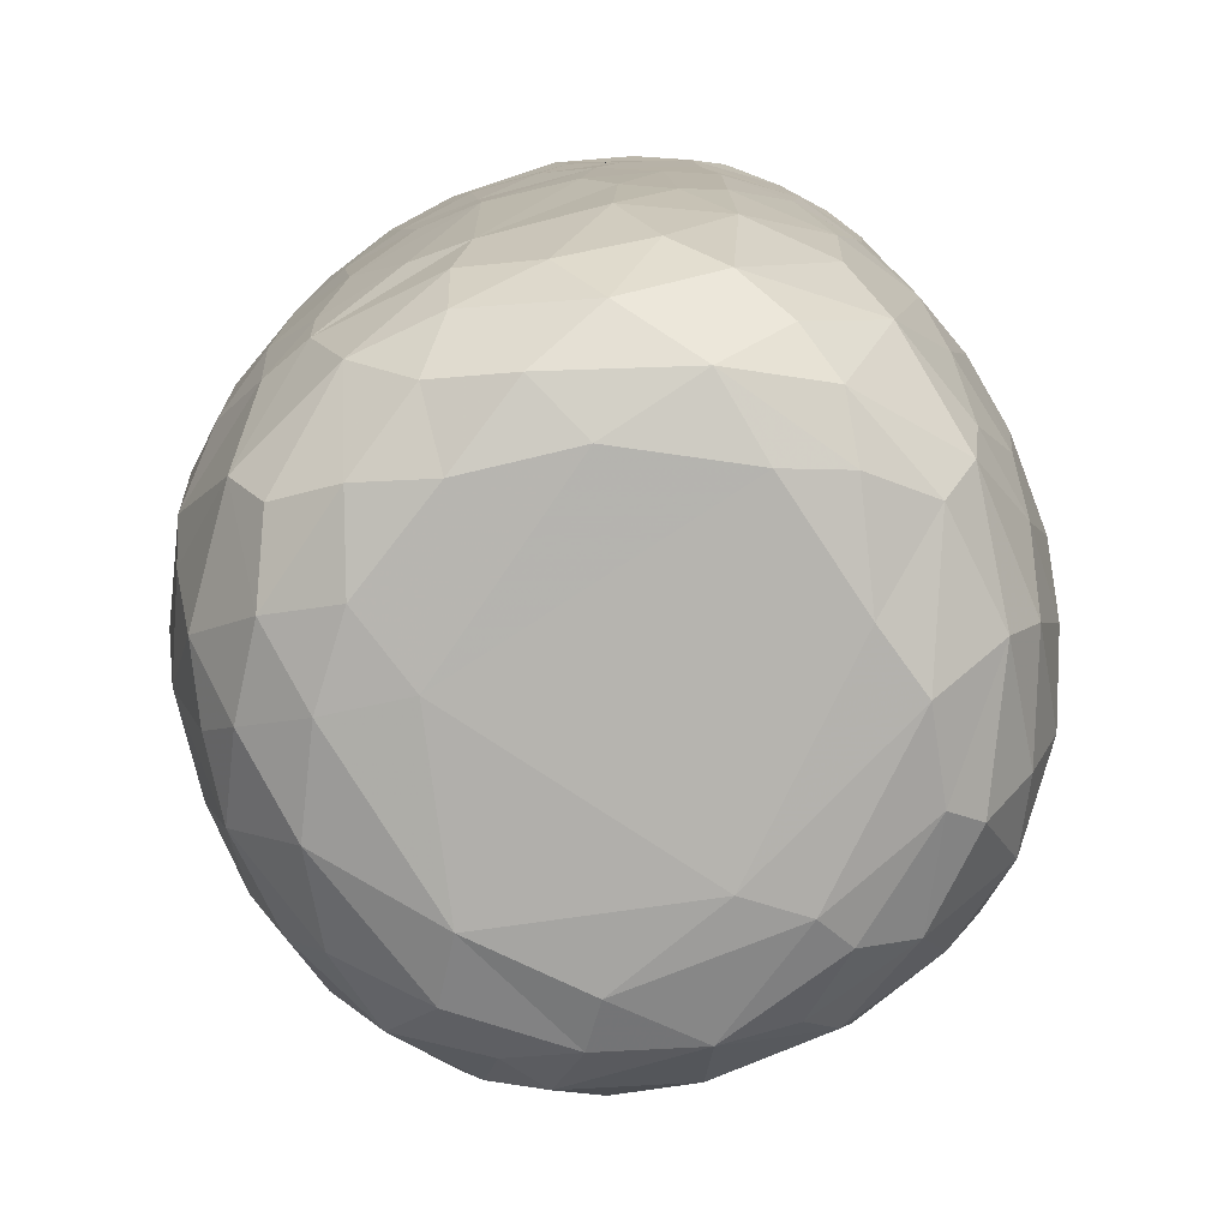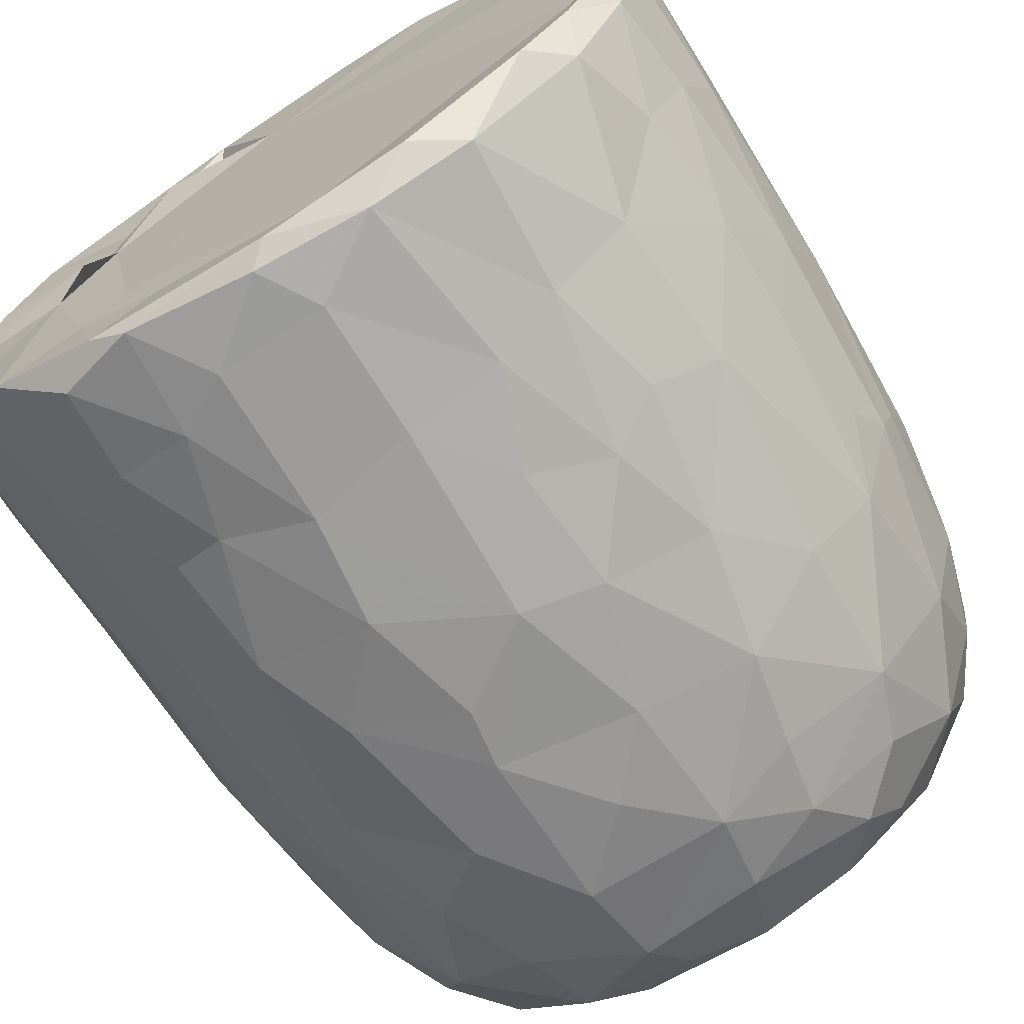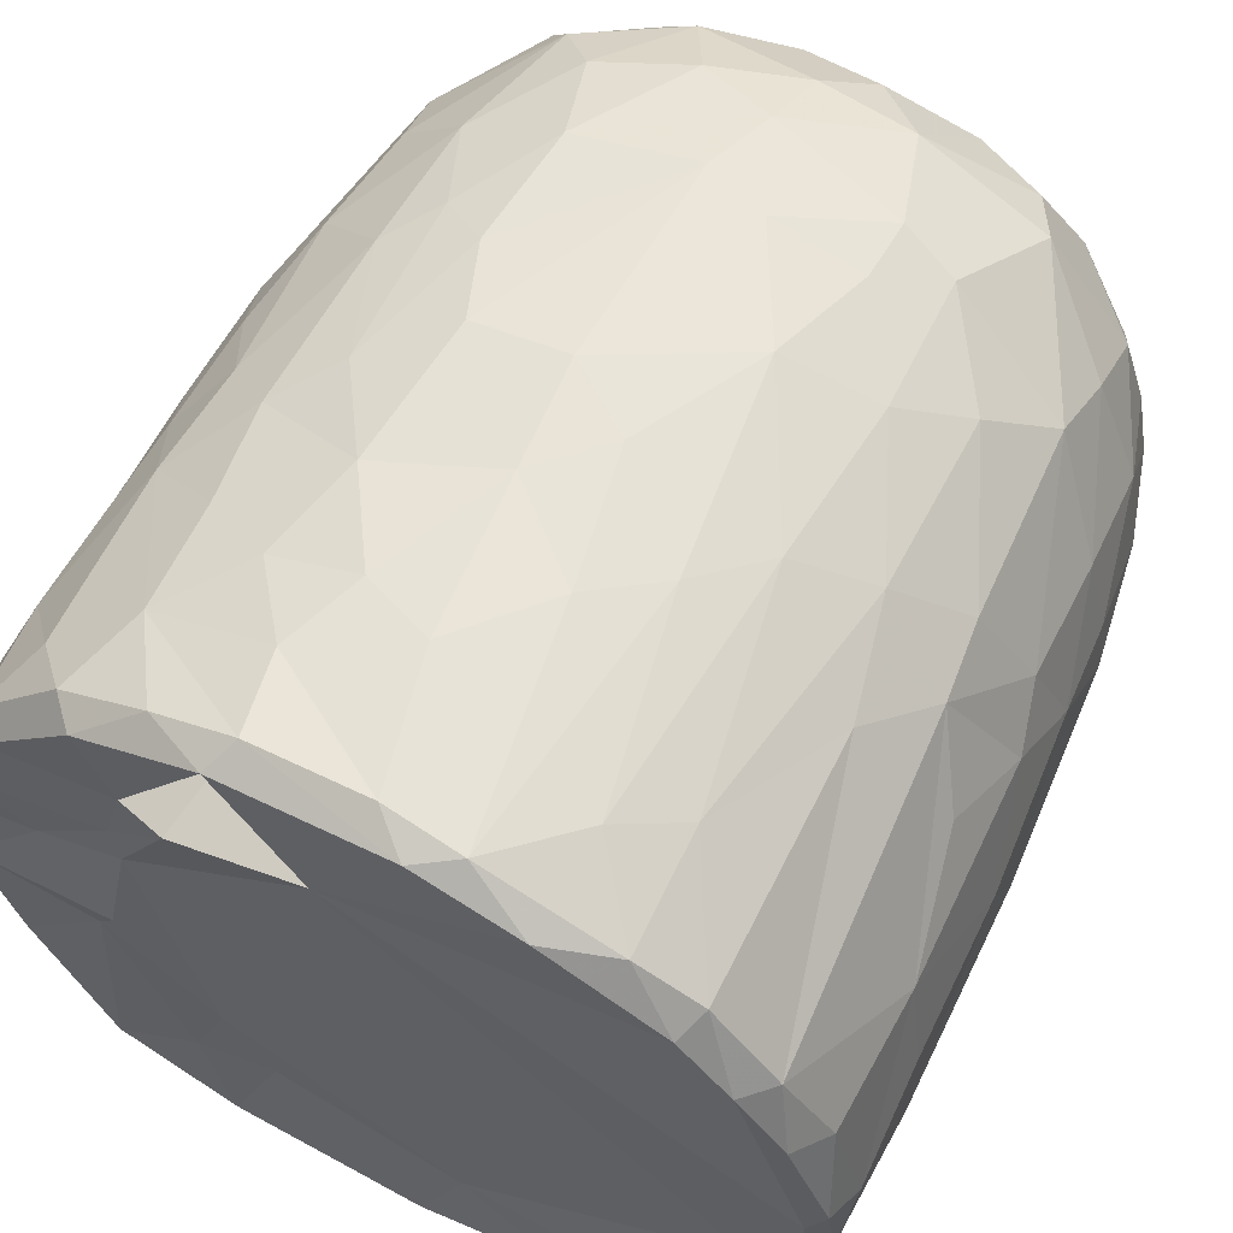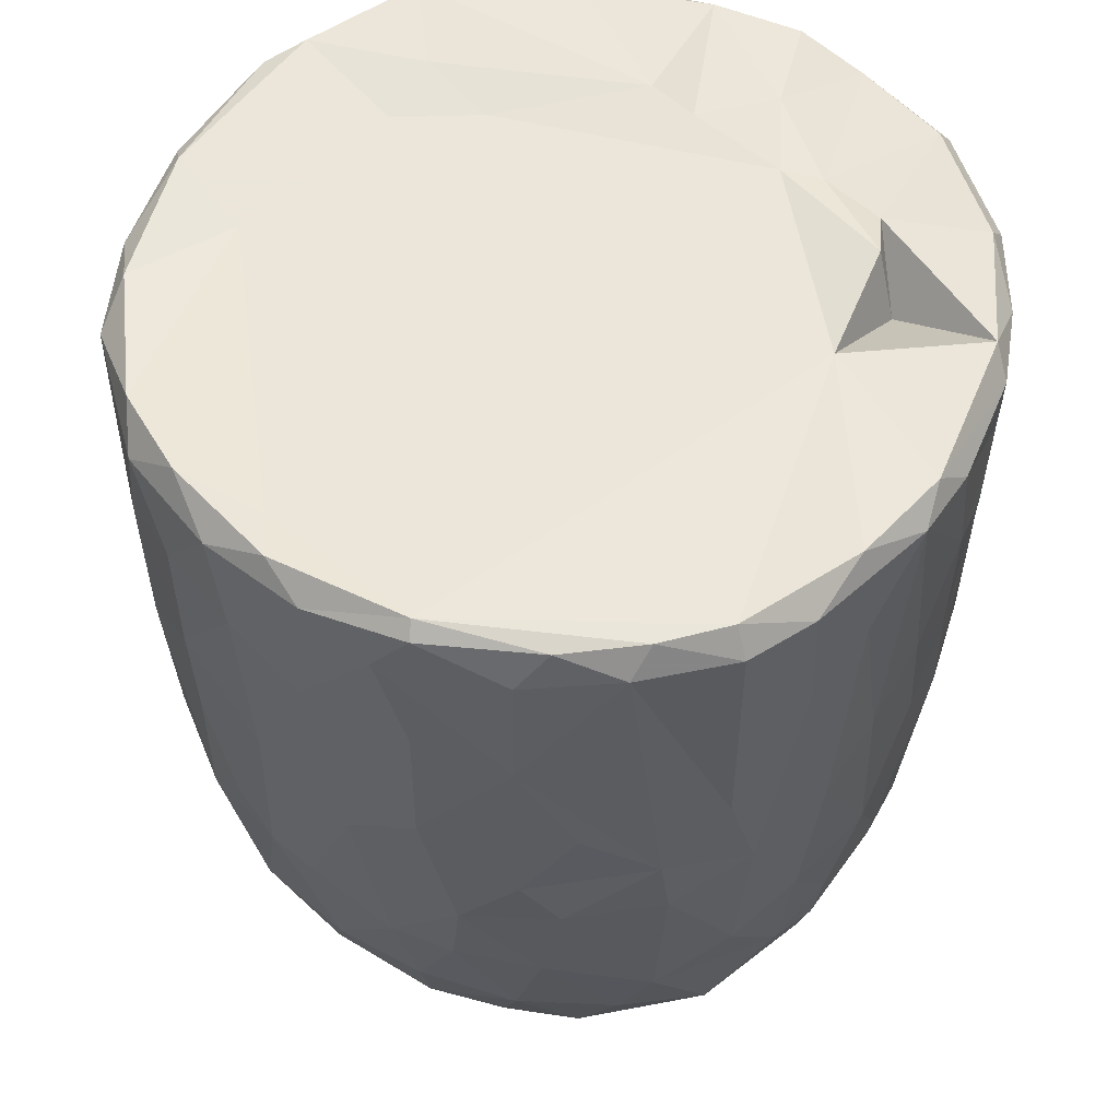
<metadata>
{"format":"obj","ext":"obj","renderer":"f3d","projection":"perspective","resolution":1024,"background":"white","views":[{"elev":-79.2,"azim":22.0,"up":"+Y"},{"elev":-71.4,"azim":-147.5,"up":"+Z"},{"elev":61.1,"azim":-153.0,"up":"+Z"},{"elev":54.8,"azim":-63.5,"up":"+Y"}]}
</metadata>
<code>
v 0.1369 -0.06005 -0.9051
v 0.1611 -0.1937 -0.8909
v -0.06548 0.07836 -0.9209
v 0.2045 0.2177 -0.9083
v 0.1721 0.4605 -0.9054
v -0.08497 0.5112 -0.9137
v -0.226 0.3129 -0.8918
v 0.1652 0.813 -0.9058
v -0.08786 0.8189 -0.9138
v -0.3116 0.5312 -0.872
v 0.2991 0.7379 -0.8771
v -0.009153 0.9508 -0.9133
v -0.2678 0.9312 -0.8883
v -0.004612 -0.407 -0.8753
v 0.1643 -0.572 -0.8399
v -0.1621 -0.5759 -0.8392
v -0.1499 -0.2467 -0.882
v -0.4069 -0.298 -0.8092
v -0.2443 0.02896 -0.886
v 0.387 0.02676 -0.8501
v -0.4013 0.2296 -0.8367
v 0.3761 0.515 -0.8449
v 0.2834 0.9778 -0.8671
v -0.05567 0.9927 -0.8765
v -0.361 -0.5128 -0.7881
v 0.3209 -0.3536 -0.8358
v -0.4689 -0.01999 -0.7915
v 0.4739 0.2303 -0.8155
v 0.501 0.4962 -0.7799
v -0.4695 0.5761 -0.8064
v 0.4802 0.7234 -0.8013
v -0.4964 0.9223 -0.8058
v 0.4677 0.9292 -0.8135
v -0.3835 0.9923 -0.8085
v 0.37 0.9948 -0.8077
v -0.1326 -0.7628 -0.7786
v 0.1499 -0.7841 -0.7687
v -0.3257 -0.6859 -0.7598
v 0.4802 -0.4725 -0.7532
v 0.5387 -0.1944 -0.7481
v -0.6137 -0.2103 -0.6835
v 0.5213 -0.001312 -0.7709
v -0.5274 0.3022 -0.7726
v 0.667 0.7418 -0.6738
v 0.3912 -0.678 -0.7359
v -0.5962 -0.5388 -0.6521
v 0.6521 0.3523 -0.6788
v -0.6505 0.5967 -0.6818
v 0.6278 0.9974 -0.6686
v -0.1473 0.9672 -0.6786
v -0.2969 -0.9379 -0.5826
v -0.4021 -0.8155 -0.6666
v -0.07128 -0.931 -0.6632
v 0.09663 -0.8845 -0.6962
v 0.3622 -0.8856 -0.6281
v -0.5342 -0.6953 -0.6379
v 0.5822 -0.6973 -0.6088
v 0.6442 -0.3255 -0.6459
v 0.6623 0.09142 -0.6674
v -0.6667 0.2452 -0.6641
v -0.741 0.9182 -0.5881
v -0.6546 0.9965 -0.6348
v 0.4357 0.9876 -0.5435
v 0.7221 0.9411 -0.598
v 0.2402 -0.9549 -0.5776
v -0.4601 -0.8837 -0.5492
v -0.7603 -0.2359 -0.5129
v 0.7856 0.2878 -0.5048
v -0.7672 0.9713 -0.2577
v 0.2671 0.9684 -0.5475
v 0.1972 -0.9927 -0.4878
v 0.5493 -0.895 -0.462
v 0.7899 -0.148 -0.4749
v -0.8043 0.1824 -0.4745
v -0.7936 0.7182 -0.4942
v 0.3619 0.9753 -0.3599
v -0.2232 -0.9875 -0.4841
v -0.6555 -0.7907 -0.4476
v 0.7451 -0.5783 -0.4386
v -0.8089 0.4429 -0.4808
v 0.8146 0.5937 -0.4704
v -0.7644 0.9899 -0.4636
v 0.4882 -0.9589 -0.3956
v -0.5164 -0.9435 -0.3992
v 0.6675 -0.7673 -0.4404
v -0.8238 -0.08472 -0.4016
v 0.8487 0.9402 -0.4095
v -0.7712 -0.5579 -0.3951
v 0.07645 -1.008 -0.386
v -0.4235 -0.9978 -0.2637
v -0.8604 -0.1783 -0.2989
v 0.8351 -0.06764 -0.3855
v 0.87 0.3583 -0.3046
v -0.8593 0.9294 -0.3459
v 0.8009 0.9831 -0.3546
v 0.7141 -0.869 -0.1556
v 0.8334 -0.4705 -0.2622
v 0.5363 -0.9908 -0.186
v -0.6825 -0.8683 -0.2418
v -0.7707 -0.7369 -0.217
v -0.8876 0.2908 -0.2695
v 0.883 0.6735 -0.3052
v -0.8756 0.7025 -0.3061
v 0.5795 0.9972 -0.07135
v 0.784 -0.7366 -0.184
v -0.8435 -0.5399 -0.1573
v 0.8865 -0.2709 -0.1313
v 0.8912 0.04505 -0.2022
v 0.9027 0.9337 -0.1591
v 0.07367 0.9888 0.5733
v -0.9122 0.9358 -0.1045
v -0.863 0.9848 -0.2022
v 0.4931 -0.9953 -0.01313
v -0.6277 -0.951 -0.01767
v 0.9104 0.3858 -0.1329
v -0.9193 0.6335 -0.1268
v 0.8745 0.9883 -0.0589
v -0.8798 -0.2056 -0.1836
v -0.9156 0.1571 -0.05269
v 0.9162 0.7743 -0.1227
v -0.3109 -1.003 0.1698
v -0.7771 -0.7911 0.0334
v 0.8423 -0.5875 -0.02761
v -0.8867 -0.3069 0.01381
v -0.8729 0.9994 0.1215
v 0.4262 -0.9919 0.3131
v 0.9023 -0.1286 0.07367
v 0.9119 0.496 0.09201
v 0.5156 1.026 0.05685
v -0.5074 -0.9861 0.2011
v 0.779 -0.7661 0.1546
v 0.8691 -0.4327 0.08014
v 0.9089 0.2139 0.07563
v -0.9133 0.2745 0.1186
v -0.9246 0.8665 0.05276
v 0.4884 0.9834 0.2708
v 0.6914 -0.8944 0.1269
v -0.6642 -0.8974 0.2239
v -0.8443 -0.567 0.05255
v 0.8121 -0.636 0.1904
v -0.9203 0.63 0.1254
v -0.9051 0.9675 0.1329
v 0.9143 0.7784 0.1164
v 0.5684 -0.9589 0.247
v -0.8733 -0.3105 0.1636
v -0.8876 -0.09691 0.1904
v 0.8948 0.9776 0.144
v 0.685 0.9762 0.1861
v -0.7472 -0.7809 0.2203
v -0.812 -0.5634 0.2867
v 0.8827 -0.02499 0.2397
v 0.8304 -0.3945 0.307
v -0.8658 0.1024 0.3312
v 0.8869 0.2093 0.235
v 0.8822 0.7228 0.2854
v 0.8658 0.443 0.321
v -0.8789 0.5916 0.3321
v -0.8696 0.8925 0.3305
v 0.8199 0.9927 0.3223
v -0.8262 -0.3048 0.3621
v 0.864 0.9273 0.332
v 0.5057 0.9806 0.3661
v -0.3688 -0.9926 0.3716
v 0.6002 -0.8979 0.3919
v -0.7014 -0.7622 0.395
v -0.5377 -0.9358 0.4042
v 0.1477 -0.9927 0.4737
v 0.7377 -0.6406 0.4364
v 0.8285 -0.1232 0.3992
v -0.831 -0.0204 0.4134
v 0.8255 0.1618 0.4191
v -0.8195 0.9822 0.3871
v -0.1211 -0.9881 0.5142
v -0.8213 0.3248 0.4482
v 0.8047 0.696 0.4838
v 0.3947 -0.9487 0.5178
v -0.7067 -0.5862 0.4989
v 0.695 -0.4718 0.5569
v -0.7767 0.9263 0.5287
v -0.7197 0.9934 0.5485
v 0.346 1.015 0.557
v 0.7251 0.996 0.5371
v -0.2943 -0.95 0.5695
v 0.5647 -0.8352 0.5225
v 0.7146 -0.2047 0.585
v 0.7577 0.03516 0.5427
v -0.7365 0.1996 0.6006
v 0.7795 0.2717 0.5089
v 0.7642 0.9452 0.5495
v -0.6091 0.9926 0.6699
v -0.453 -0.871 0.5826
v -0.5167 -0.7488 0.6417
v -0.6949 -0.415 0.5804
v 0.4667 0.9717 0.5119
v 0.07934 -0.9436 0.6326
v -0.7193 0.02921 0.6131
v 0.6716 0.1897 0.6534
v 0.6948 0.4294 0.6402
v 0.2651 -0.8603 0.6914
v 0.494 -0.76 0.6492
v -0.1042 -0.8964 0.685
v 0.5433 -0.4328 0.7135
v -0.6382 0.9284 0.7037
v -0.631 0.365 0.7026
v 0.6792 0.8225 0.6544
v 0.31 0.8656 0.6129
v 0.5187 0.9878 0.7401
v -0.2307 -0.7661 0.762
v -0.574 -0.2821 0.7134
v 0.5512 0.282 0.7587
v 0.5794 0.9231 0.7432
v 0.3945 -0.6518 0.7441
v -0.4259 -0.4961 0.7673
v -0.5739 0.1181 0.7422
v 0.5463 -0.1168 0.7465
v -0.01659 -0.7837 0.7759
v -0.3013 -0.5404 0.8095
v -0.4372 -0.1783 0.8025
v 0.5196 0.5074 0.7784
v 0.508 0.7463 0.7904
v -0.4968 0.6804 0.7989
v -0.5037 0.9429 0.7909
v -0.3559 1.002 0.8178
v 0.2468 0.9919 0.8548
v 0.1844 -0.7109 0.7871
v 0.3263 -0.4344 0.824
v 0.4543 -0.2221 0.7909
v 0.003863 -0.6286 0.8353
v -0.2975 -0.3933 0.8307
v 0.3449 -0.147 0.8416
v 0.4384 0.1644 0.8174
v -0.4105 0.1913 0.8319
v 0.3041 0.3678 0.8704
v 0.3616 0.5902 0.8512
v -0.3709 0.7785 0.8553
v 0.3858 0.928 0.8423
v 0.05357 -0.4641 0.8625
v -0.08993 -0.404 0.8658
v -0.2295 -0.1489 0.8727
v 0.2752 0.03446 0.8732
v -0.2858 0.3309 0.8744
v 0.2411 0.7468 0.8883
v -0.2182 0.9446 0.8967
v -0.128 0.9968 0.881
v 0.06359 0.03348 0.9054
v -0.0894 0.1434 0.9009
v 0.04443 0.2811 0.9058
v -0.1457 0.4478 0.9033
v 0.1731 0.5709 0.9
v 0.2089 0.9251 0.8977
v -0.04967 0.9284 0.9148
v 0.01604 0.6357 0.915
f 1 2 3
f 1 3 4
f 3 5 4
f 3 6 5
f 7 6 3
f 6 8 5
f 9 6 10
f 6 9 8
f 11 5 8
f 8 9 12
f 9 13 12
f 14 2 15
f 16 17 14
f 14 17 2
f 17 18 19
f 19 3 17
f 17 3 2
f 2 1 20
f 20 1 4
f 19 21 7
f 7 3 19
f 5 22 4
f 10 6 7
f 11 22 5
f 10 13 9
f 8 12 23
f 8 23 11
f 24 12 13
f 12 24 23
f 16 14 15
f 25 18 16
f 15 2 26
f 18 17 16
f 2 20 26
f 27 19 18
f 27 21 19
f 20 4 28
f 4 22 28
f 21 10 7
f 29 28 22
f 30 10 21
f 31 22 11
f 30 13 10
f 32 13 30
f 11 33 31
f 23 33 11
f 34 13 32
f 34 24 13
f 35 33 23
f 24 35 23
f 36 16 37
f 16 15 37
f 38 16 36
f 38 25 16
f 39 26 40
f 27 18 41
f 26 20 40
f 20 42 40
f 20 28 42
f 27 43 21
f 30 21 43
f 31 29 22
f 29 31 44
f 37 15 45
f 25 38 46
f 39 45 15
f 26 39 15
f 29 47 28
f 30 43 48
f 47 29 44
f 48 32 30
f 31 33 44
f 44 33 49
f 49 33 35
f 34 50 24
f 51 52 53
f 52 36 53
f 53 36 37
f 53 37 54
f 52 38 36
f 37 45 55
f 46 38 56
f 57 45 39
f 18 25 46
f 58 39 40
f 42 28 59
f 60 43 27
f 59 28 47
f 61 32 48
f 32 62 34
f 63 49 35
f 37 55 54
f 57 55 45
f 52 56 38
f 39 58 57
f 18 46 41
f 59 40 42
f 41 60 27
f 48 43 60
f 64 44 49
f 62 32 61
f 62 50 34
f 54 65 53
f 55 65 54
f 66 56 52
f 40 59 58
f 41 67 60
f 59 47 68
f 68 47 44
f 62 69 50
f 50 70 24
f 70 35 24
f 35 70 63
f 65 71 53
f 66 52 51
f 57 72 55
f 41 46 67
f 73 58 59
f 60 67 74
f 75 61 48
f 76 70 50
f 77 51 53
f 78 56 66
f 46 56 78
f 58 79 57
f 58 73 79
f 73 59 68
f 48 80 75
f 44 81 68
f 44 64 81
f 62 61 82
f 82 69 62
f 50 69 76
f 77 53 71
f 55 83 65
f 72 83 55
f 66 84 78
f 85 72 57
f 86 74 67
f 80 48 60
f 80 60 74
f 64 87 81
f 49 87 64
f 84 66 51
f 78 88 46
f 88 67 46
f 89 77 71
f 51 90 84
f 90 51 77
f 83 71 65
f 79 85 57
f 91 86 67
f 73 68 92
f 68 81 93
f 94 61 75
f 61 94 82
f 70 76 63
f 87 49 95
f 96 72 85
f 73 97 79
f 68 93 92
f 98 89 71
f 78 84 99
f 78 100 88
f 91 67 88
f 92 97 73
f 91 74 86
f 80 74 101
f 102 93 81
f 80 103 75
f 87 102 81
f 76 104 63
f 83 98 71
f 96 83 72
f 96 85 105
f 85 79 105
f 79 97 105
f 106 91 88
f 92 107 97
f 91 101 74
f 93 108 92
f 80 101 103
f 103 94 75
f 87 109 102
f 110 76 69
f 63 104 49
f 98 83 96
f 99 100 78
f 106 88 100
f 92 108 107
f 111 94 103
f 82 94 112
f 89 90 77
f 113 89 98
f 99 84 114
f 102 115 93
f 103 101 116
f 95 117 87
f 117 109 87
f 112 69 82
f 91 106 118
f 119 91 118
f 119 101 91
f 115 108 93
f 109 120 102
f 111 112 94
f 49 104 95
f 104 117 95
f 114 84 90
f 116 101 119
f 115 102 120
f 103 116 111
f 89 121 90
f 99 122 100
f 97 123 105
f 97 107 123
f 118 106 124
f 111 125 112
f 126 121 89
f 113 126 89
f 122 99 114
f 122 106 100
f 108 127 107
f 124 119 118
f 120 128 115
f 125 69 112
f 129 117 104
f 90 130 114
f 131 96 105
f 107 132 123
f 115 127 108
f 115 133 127
f 134 116 119
f 135 111 116
f 110 136 76
f 136 104 76
f 121 130 90
f 113 98 137
f 96 137 98
f 122 114 138
f 105 123 131
f 106 122 139
f 139 124 106
f 132 140 123
f 141 116 134
f 141 135 116
f 142 111 135
f 109 143 120
f 111 142 125
f 136 129 104
f 144 113 137
f 96 131 137
f 140 131 123
f 145 124 139
f 107 127 132
f 128 133 115
f 138 114 130
f 146 124 145
f 124 146 119
f 134 119 146
f 120 143 128
f 109 147 143
f 109 117 147
f 148 117 129
f 138 149 122
f 122 150 139
f 127 151 132
f 133 151 127
f 148 147 117
f 126 113 144
f 150 122 149
f 145 139 150
f 132 152 140
f 152 132 151
f 153 134 146
f 133 154 151
f 147 155 143
f 136 148 129
f 154 128 156
f 133 128 154
f 157 141 134
f 156 128 155
f 155 128 143
f 157 135 141
f 158 142 135
f 148 159 147
f 160 145 150
f 157 134 153
f 158 135 157
f 147 161 155
f 136 162 148
f 163 130 121
f 164 144 137
f 138 165 149
f 164 137 131
f 165 150 149
f 160 146 145
f 159 161 147
f 125 110 69
f 162 159 148
f 163 166 130
f 167 121 126
f 138 130 166
f 168 164 131
f 168 131 140
f 151 169 152
f 170 146 160
f 153 146 170
f 154 156 171
f 172 142 158
f 142 172 125
f 173 163 121
f 152 168 140
f 154 171 151
f 174 157 153
f 175 156 155
f 175 155 161
f 176 167 126
f 176 126 144
f 164 176 144
f 165 138 166
f 177 150 165
f 169 168 152
f 169 178 168
f 151 171 169
f 179 158 157
f 172 180 125
f 181 136 110
f 162 182 159
f 167 173 121
f 183 166 163
f 164 168 184
f 177 160 150
f 178 169 185
f 186 169 171
f 153 170 187
f 153 187 174
f 156 188 171
f 175 188 156
f 161 189 175
f 189 159 182
f 189 161 159
f 180 190 125
f 181 162 136
f 163 173 183
f 166 183 191
f 184 176 164
f 166 192 165
f 191 192 166
f 193 160 177
f 185 169 186
f 171 188 186
f 179 172 158
f 172 179 180
f 190 110 125
f 194 182 162
f 181 194 162
f 195 167 176
f 177 165 192
f 193 170 160
f 170 196 187
f 197 186 188
f 198 188 175
f 179 157 187
f 187 157 174
f 195 173 167
f 199 195 176
f 168 200 184
f 193 177 192
f 200 168 178
f 196 170 193
f 173 201 183
f 184 199 176
f 178 185 202
f 186 197 185
f 188 198 197
f 203 179 204
f 189 205 175
f 203 180 179
f 110 206 181
f 181 206 194
f 194 207 182
f 201 173 195
f 183 208 191
f 208 183 201
f 184 200 199
f 202 200 178
f 196 193 209
f 197 198 210
f 179 187 204
f 198 175 205
f 203 190 180
f 189 182 211
f 208 192 191
f 199 200 212
f 200 202 212
f 192 213 193
f 193 213 209
f 214 196 209
f 185 197 215
f 187 196 214
f 189 211 205
f 182 207 211
f 195 216 201
f 195 199 216
f 217 213 192
f 209 213 218
f 185 215 202
f 209 218 214
f 197 210 215
f 214 204 187
f 219 198 220
f 205 220 198
f 203 204 221
f 211 220 205
f 190 203 222
f 190 223 110
f 224 194 206
f 201 216 208
f 225 216 199
f 217 192 208
f 212 225 199
f 225 212 226
f 202 226 212
f 226 202 227
f 215 227 202
f 214 221 204
f 198 219 210
f 222 203 221
f 223 190 222
f 224 207 194
f 228 208 216
f 225 228 216
f 217 208 228
f 213 217 229
f 213 229 218
f 230 227 231
f 215 231 227
f 232 214 218
f 210 231 215
f 221 214 232
f 210 219 233
f 220 234 219
f 221 235 222
f 236 220 211
f 207 224 236
f 207 236 211
f 110 224 206
f 225 226 228
f 237 228 226
f 237 217 228
f 238 229 217
f 238 217 237
f 230 237 226
f 229 238 239
f 227 230 226
f 229 239 218
f 240 230 231
f 232 218 239
f 210 233 231
f 235 232 241
f 235 221 232
f 219 234 233
f 220 242 234
f 235 243 222
f 243 223 222
f 243 244 223
f 223 244 110
f 244 224 110
f 245 238 237
f 239 238 245
f 240 245 237
f 240 237 230
f 246 239 245
f 241 232 239
f 241 239 246
f 233 247 245
f 233 245 240
f 231 233 240
f 248 241 246
f 248 243 241
f 234 249 233
f 243 235 241
f 242 249 234
f 250 242 220
f 220 236 250
f 224 250 236
f 244 243 251
f 244 251 250
f 224 244 250
f 247 246 245
f 248 246 247
f 252 248 247
f 252 247 249
f 233 249 247
f 243 248 252
f 251 243 252
f 252 249 242
f 251 252 242
f 250 251 242

</code>
